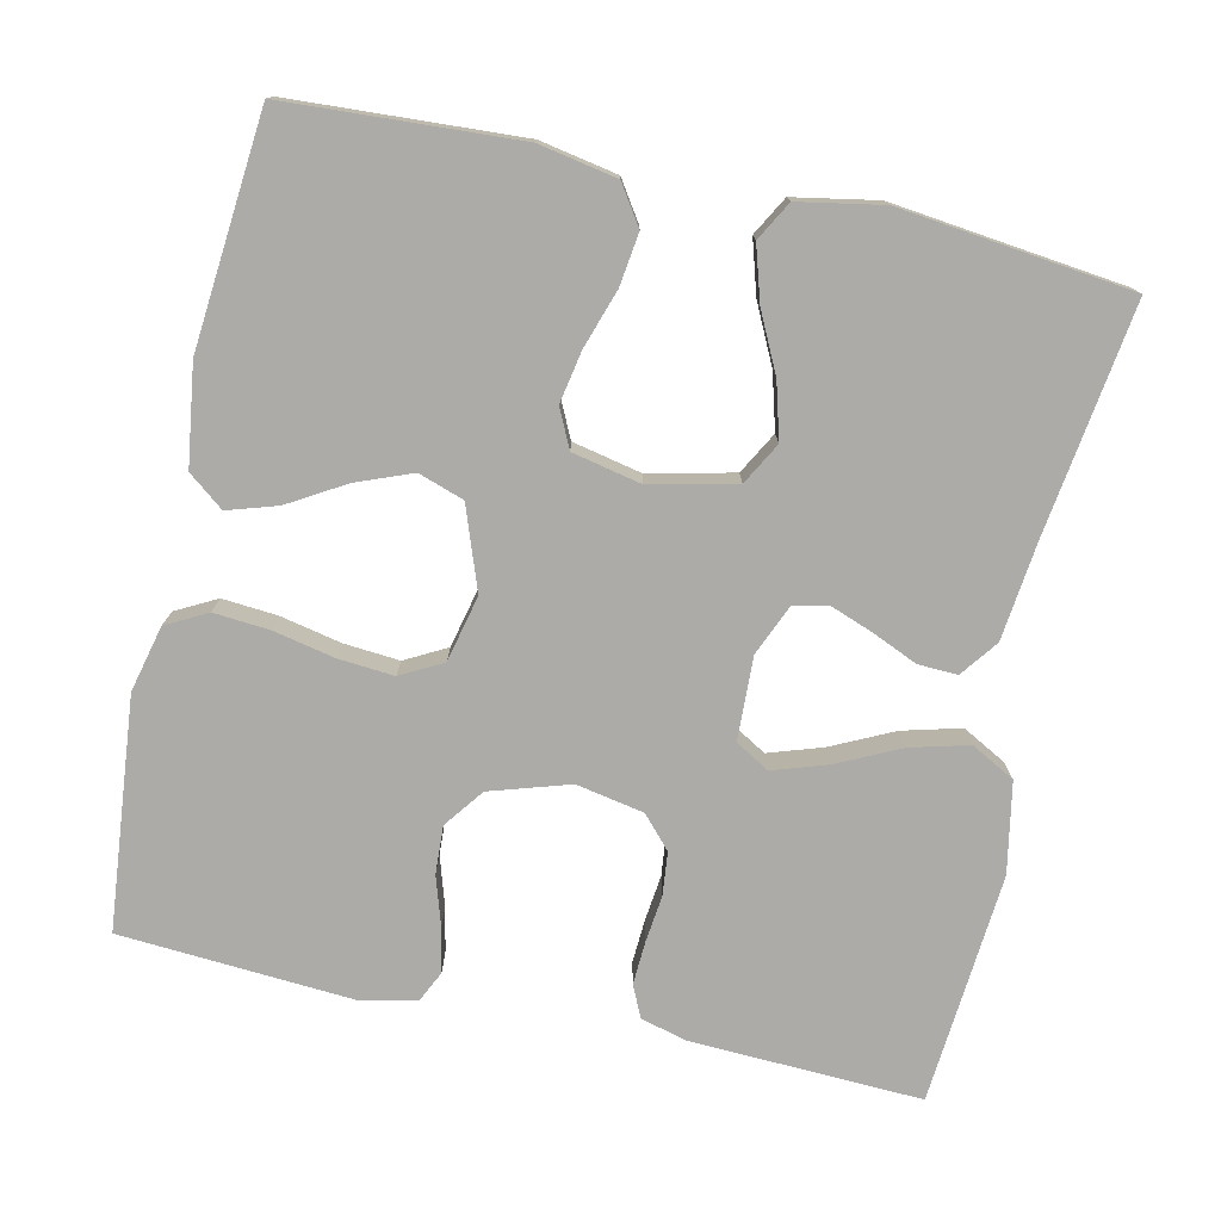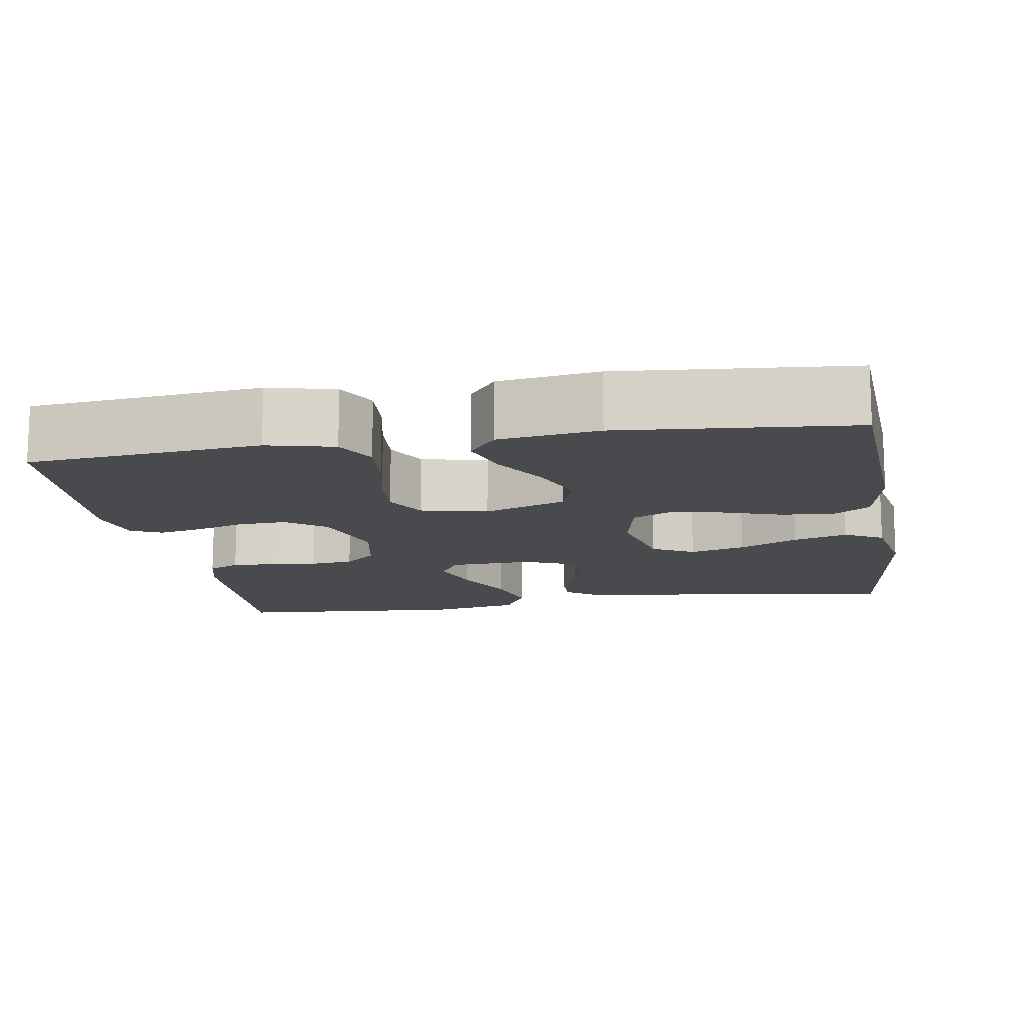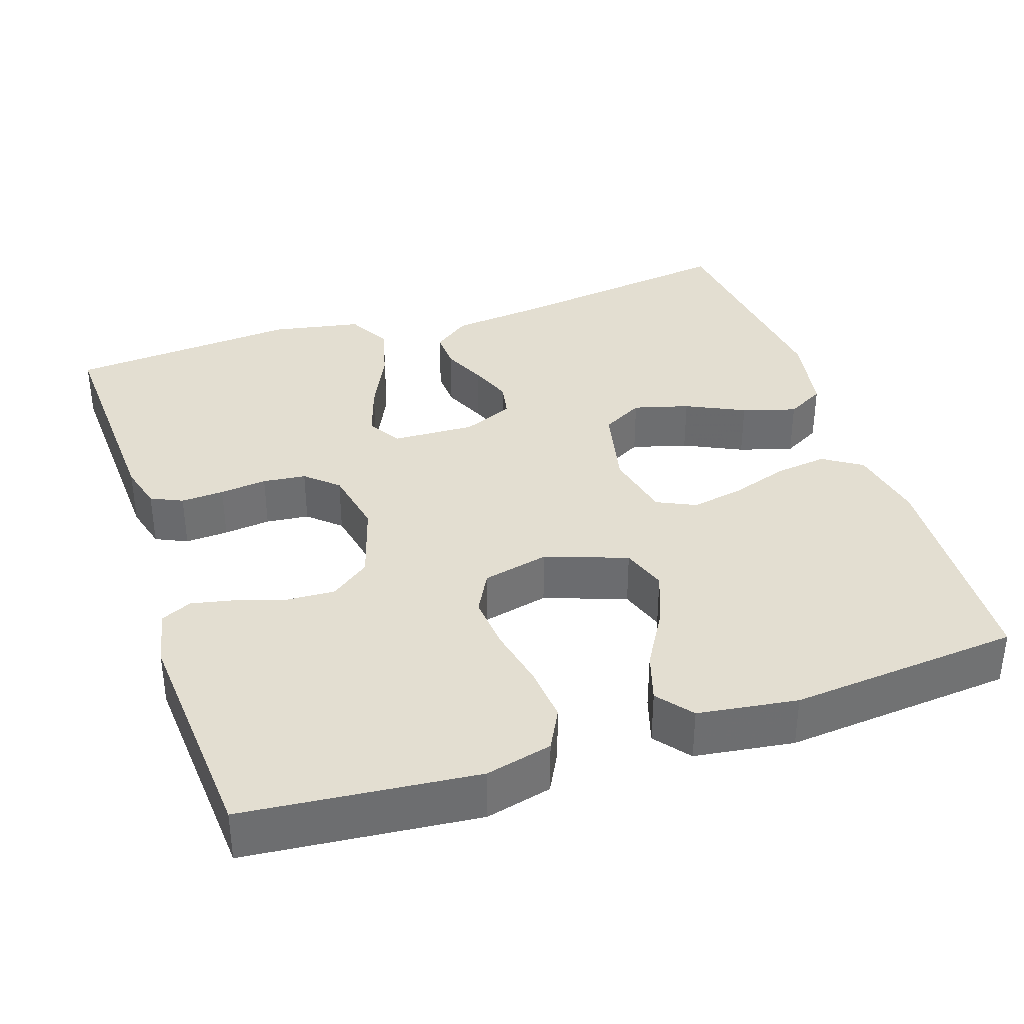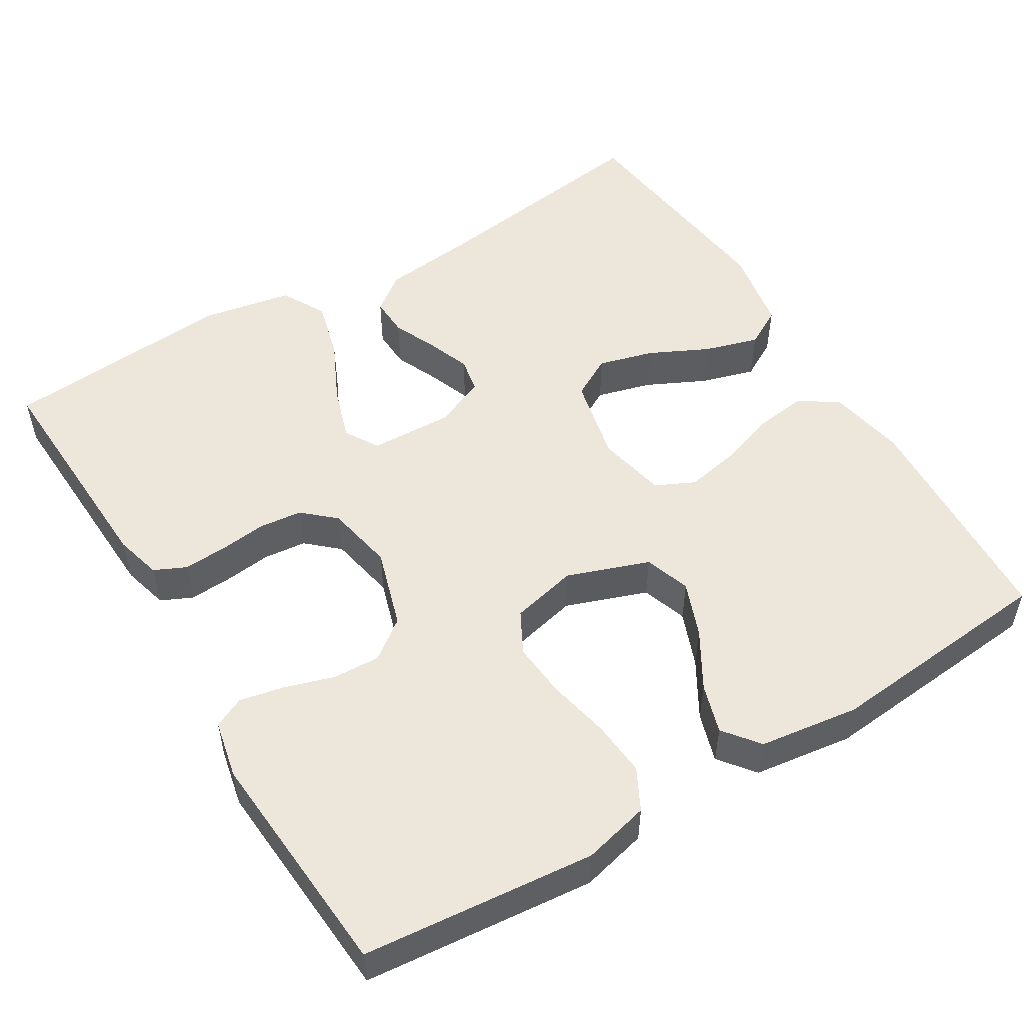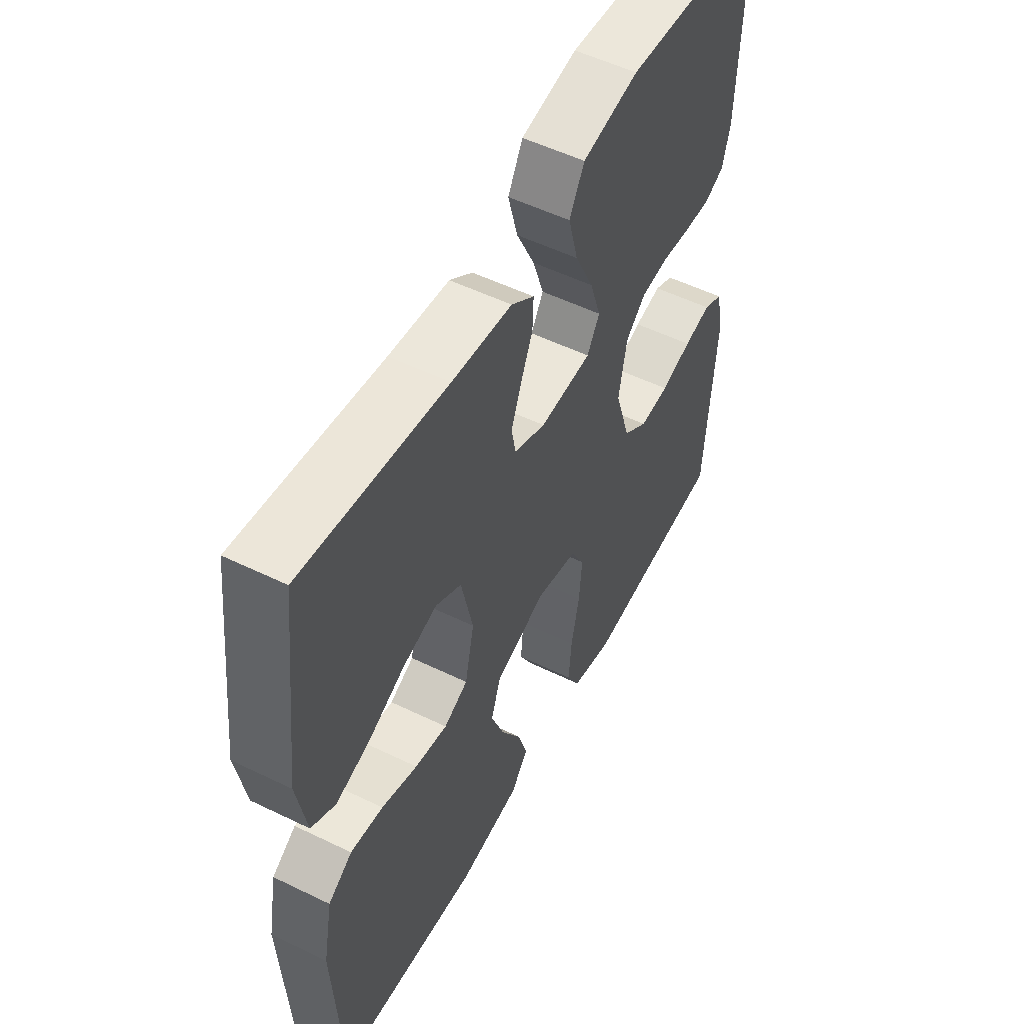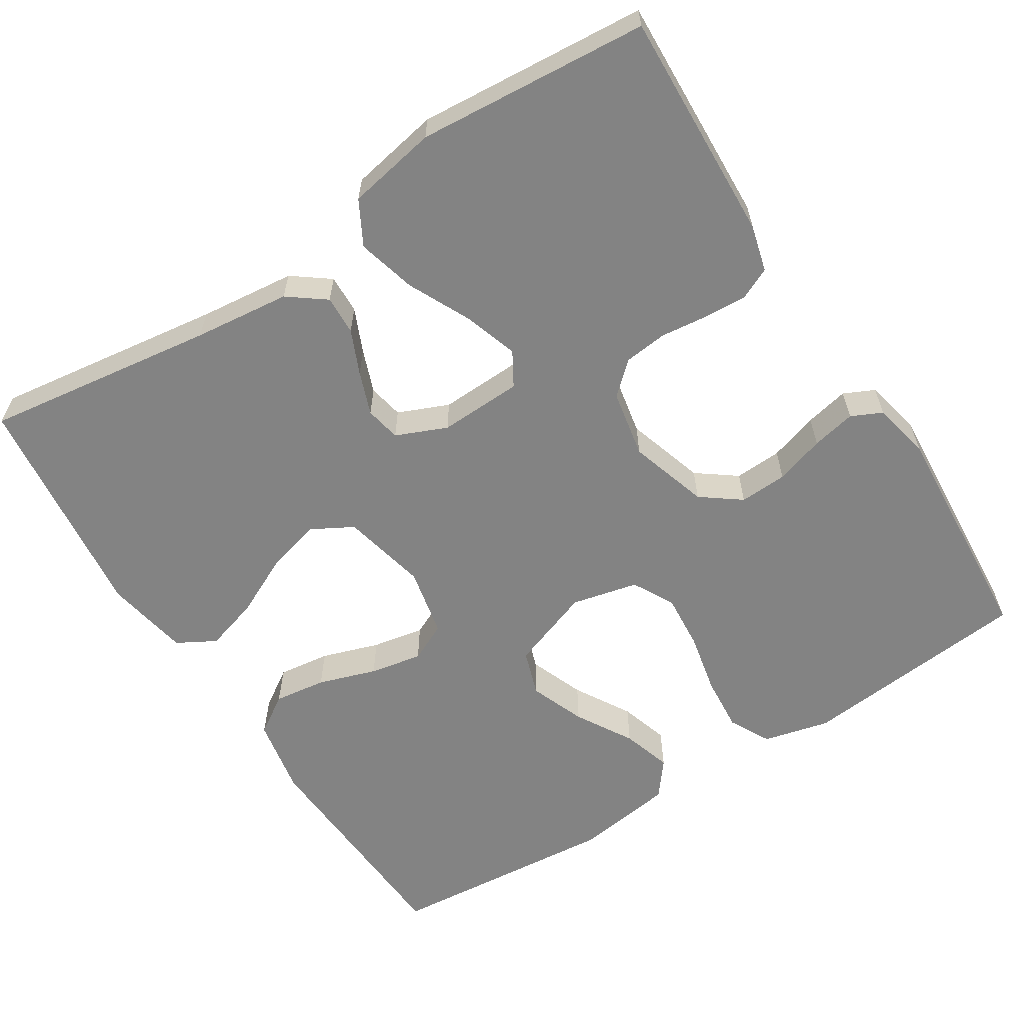
<metadata>
{"format":"obj","ext":"obj","renderer":"f3d","projection":"perspective","resolution":1024,"background":"white","views":[{"elev":-76.3,"azim":-102.4,"up":"+Y"},{"elev":-13.3,"azim":-170.5,"up":"+Y"},{"elev":36.1,"azim":161.5,"up":"+Y"},{"elev":52.0,"azim":148.7,"up":"+Y"},{"elev":53.4,"azim":-62.5,"up":"+Z"},{"elev":-61.0,"azim":32.5,"up":"+Y"}]}
</metadata>
<code>
v -0.5 0.07 -0.5
v -0.517 0.07 -0.2
v -0.498 0.07 -0.099
v -0.448 0.07 -0.066
v -0.38 0.07 -0.075
v -0.305 0.07 -0.1
v -0.237 0.07 -0.113
v -0.187 0.07 -0.089
v -0.168 0.07 0
v -0.193 0.07 0.111
v -0.247 0.07 0.141
v -0.319 0.07 0.121
v -0.395 0.07 0.084
v -0.465 0.07 0.063
v -0.515 0.07 0.091
v -0.535 0.07 0.2
v -0.5 0.07 0.5
v -0.2 0.07 0.458
v -0.075 0.07 0.444
v -0.027 0.07 0.408
v -0.029 0.07 0.357
v -0.054 0.07 0.3
v -0.075 0.07 0.244
v -0.066 0.07 0.198
v 0 0.07 0.17
v 0.108 0.07 0.174
v 0.134 0.07 0.218
v 0.111 0.07 0.288
v 0.072 0.07 0.369
v 0.052 0.07 0.445
v 0.083 0.07 0.502
v 0.2 0.07 0.524
v 0.5 0.07 0.5
v 0.487 0.07 0.2
v 0.471 0.07 0.14
v 0.43 0.07 0.121
v 0.374 0.07 0.124
v 0.313 0.07 0.131
v 0.257 0.07 0.125
v 0.216 0.07 0.088
v 0.199 0.07 0
v 0.231 0.07 -0.103
v 0.282 0.07 -0.141
v 0.344 0.07 -0.138
v 0.408 0.07 -0.118
v 0.465 0.07 -0.106
v 0.505 0.07 -0.125
v 0.521 0.07 -0.2
v 0.5 0.07 -0.5
v 0.2 0.07 -0.529
v 0.114 0.07 -0.508
v 0.086 0.07 -0.455
v 0.092 0.07 -0.383
v 0.109 0.07 -0.303
v 0.115 0.07 -0.231
v 0.086 0.07 -0.177
v 0 0.07 -0.157
v -0.106 0.07 -0.195
v -0.126 0.07 -0.254
v -0.098 0.07 -0.326
v -0.055 0.07 -0.399
v -0.035 0.07 -0.463
v -0.071 0.07 -0.509
v -0.2 0.07 -0.527
v -0.5 0 -0.5
v -0.517 0 -0.2
v -0.498 0 -0.099
v -0.448 0 -0.066
v -0.38 0 -0.075
v -0.305 0 -0.1
v -0.237 0 -0.113
v -0.187 0 -0.089
v -0.168 0 0
v -0.193 0 0.111
v -0.247 0 0.141
v -0.319 0 0.121
v -0.395 0 0.084
v -0.465 0 0.063
v -0.515 0 0.091
v -0.535 0 0.2
v -0.5 0 0.5
v -0.2 0 0.458
v -0.075 0 0.444
v -0.027 0 0.408
v -0.029 0 0.357
v -0.054 0 0.3
v -0.075 0 0.244
v -0.066 0 0.198
v 0 0 0.17
v 0.108 0 0.174
v 0.134 0 0.218
v 0.111 0 0.288
v 0.072 0 0.369
v 0.052 0 0.445
v 0.083 0 0.502
v 0.2 0 0.524
v 0.5 0 0.5
v 0.487 0 0.2
v 0.471 0 0.14
v 0.43 0 0.121
v 0.374 0 0.124
v 0.313 0 0.131
v 0.257 0 0.125
v 0.216 0 0.088
v 0.199 0 0
v 0.231 0 -0.103
v 0.282 0 -0.141
v 0.344 0 -0.138
v 0.408 0 -0.118
v 0.465 0 -0.106
v 0.505 0 -0.125
v 0.521 0 -0.2
v 0.5 0 -0.5
v 0.2 0 -0.529
v 0.114 0 -0.508
v 0.086 0 -0.455
v 0.092 0 -0.383
v 0.109 0 -0.303
v 0.115 0 -0.231
v 0.086 0 -0.177
v 0 0 -0.157
v -0.106 0 -0.195
v -0.126 0 -0.254
v -0.098 0 -0.326
v -0.055 0 -0.399
v -0.035 0 -0.463
v -0.071 0 -0.509
v -0.2 0 -0.527
f 4 5 6
f 3 4 6
f 2 3 6
f 1 2 6
f 64 1 6
f 63 64 6
f 62 63 6
f 61 62 6
f 60 61 6
f 59 60 6 7
f 58 59 7 8
f 57 58 8 9
f 56 57 9 10
f 52 53 54
f 51 52 54
f 50 51 54
f 49 50 54
f 48 49 54
f 47 48 54
f 46 47 54
f 45 46 54
f 44 45 54
f 43 44 54 55
f 42 43 55 56
f 36 37 38
f 35 36 38
f 34 35 38
f 33 34 38
f 32 33 38
f 31 32 38
f 30 31 38
f 29 30 38
f 28 29 38
f 27 28 38 39
f 26 27 39 40
f 20 21 22
f 19 20 22
f 18 19 22
f 18 22 23
f 17 18 23
f 16 17 23
f 15 16 23
f 14 15 23
f 13 14 23
f 12 13 23
f 11 12 23 24
f 41 42 56 10
f 41 10 11
f 40 41 11
f 26 40 11
f 25 26 11
f 11 24 25
f 70 69 68
f 70 68 67
f 70 67 66
f 70 66 65
f 70 65 128
f 70 128 127
f 70 127 126
f 70 126 125
f 70 125 124
f 71 70 124 123
f 72 71 123 122
f 73 72 122 121
f 74 73 121 120
f 118 117 116
f 118 116 115
f 118 115 114
f 118 114 113
f 118 113 112
f 118 112 111
f 118 111 110
f 118 110 109
f 118 109 108
f 119 118 108 107
f 120 119 107 106
f 102 101 100
f 102 100 99
f 102 99 98
f 102 98 97
f 102 97 96
f 102 96 95
f 102 95 94
f 102 94 93
f 102 93 92
f 103 102 92 91
f 104 103 91 90
f 86 85 84
f 86 84 83
f 86 83 82
f 87 86 82
f 87 82 81
f 87 81 80
f 87 80 79
f 87 79 78
f 87 78 77
f 87 77 76
f 88 87 76 75
f 74 120 106 105
f 75 74 105
f 75 105 104
f 75 104 90
f 75 90 89
f 89 88 75
f 1 65 66 2
f 2 66 67 3
f 3 67 68 4
f 4 68 69 5
f 5 69 70 6
f 6 70 71 7
f 7 71 72 8
f 8 72 73 9
f 9 73 74 10
f 10 74 75 11
f 11 75 76 12
f 12 76 77 13
f 13 77 78 14
f 14 78 79 15
f 15 79 80 16
f 16 80 81 17
f 17 81 82 18
f 18 82 83 19
f 19 83 84 20
f 20 84 85 21
f 21 85 86 22
f 22 86 87 23
f 23 87 88 24
f 24 88 89 25
f 25 89 90 26
f 26 90 91 27
f 27 91 92 28
f 28 92 93 29
f 29 93 94 30
f 30 94 95 31
f 31 95 96 32
f 32 96 97 33
f 33 97 98 34
f 34 98 99 35
f 35 99 100 36
f 36 100 101 37
f 37 101 102 38
f 38 102 103 39
f 39 103 104 40
f 40 104 105 41
f 41 105 106 42
f 42 106 107 43
f 43 107 108 44
f 44 108 109 45
f 45 109 110 46
f 46 110 111 47
f 47 111 112 48
f 48 112 113 49
f 49 113 114 50
f 50 114 115 51
f 51 115 116 52
f 52 116 117 53
f 53 117 118 54
f 54 118 119 55
f 55 119 120 56
f 56 120 121 57
f 57 121 122 58
f 58 122 123 59
f 59 123 124 60
f 60 124 125 61
f 61 125 126 62
f 62 126 127 63
f 63 127 128 64
f 64 128 65 1

</code>
